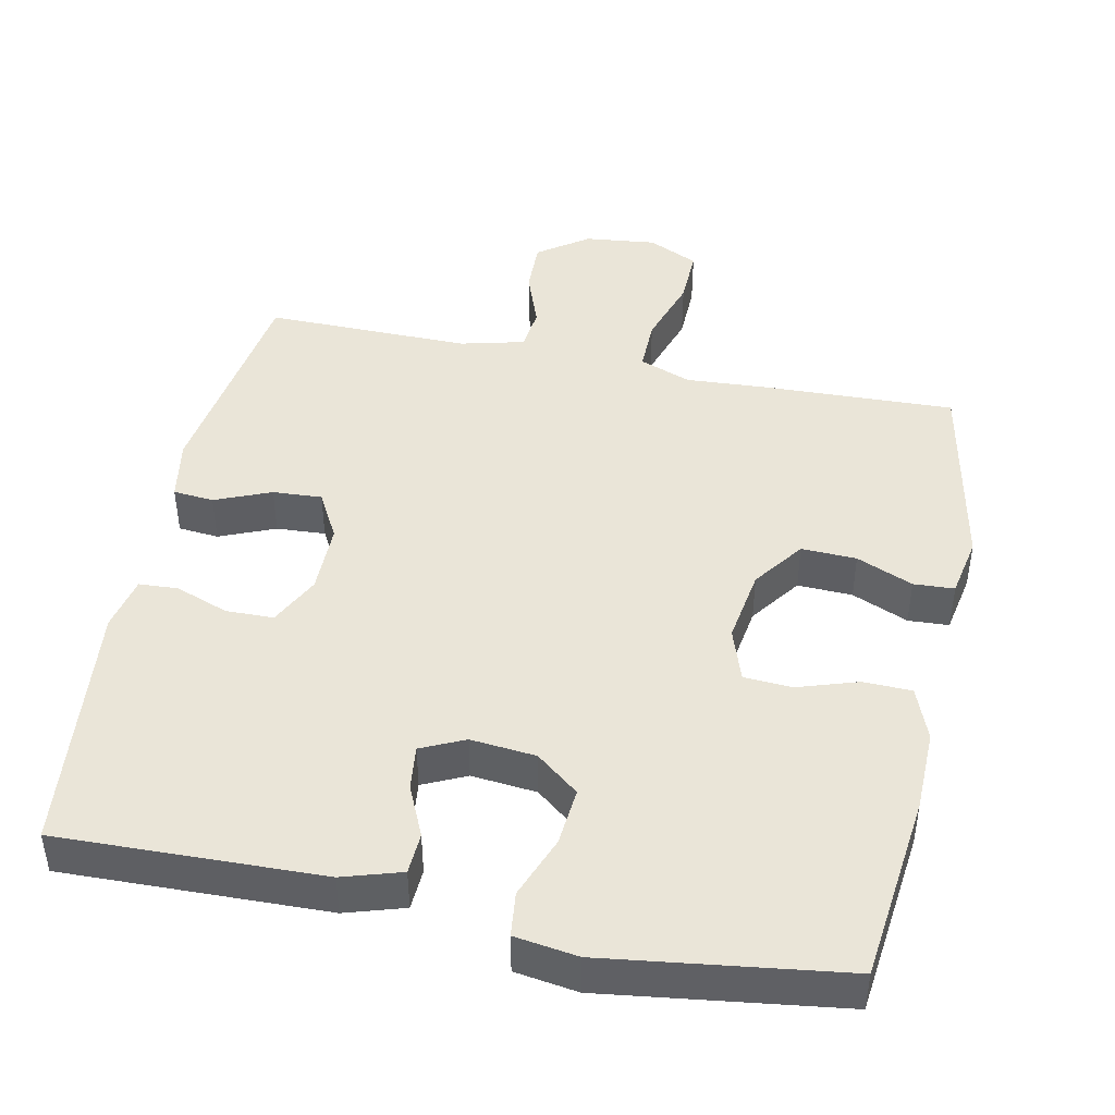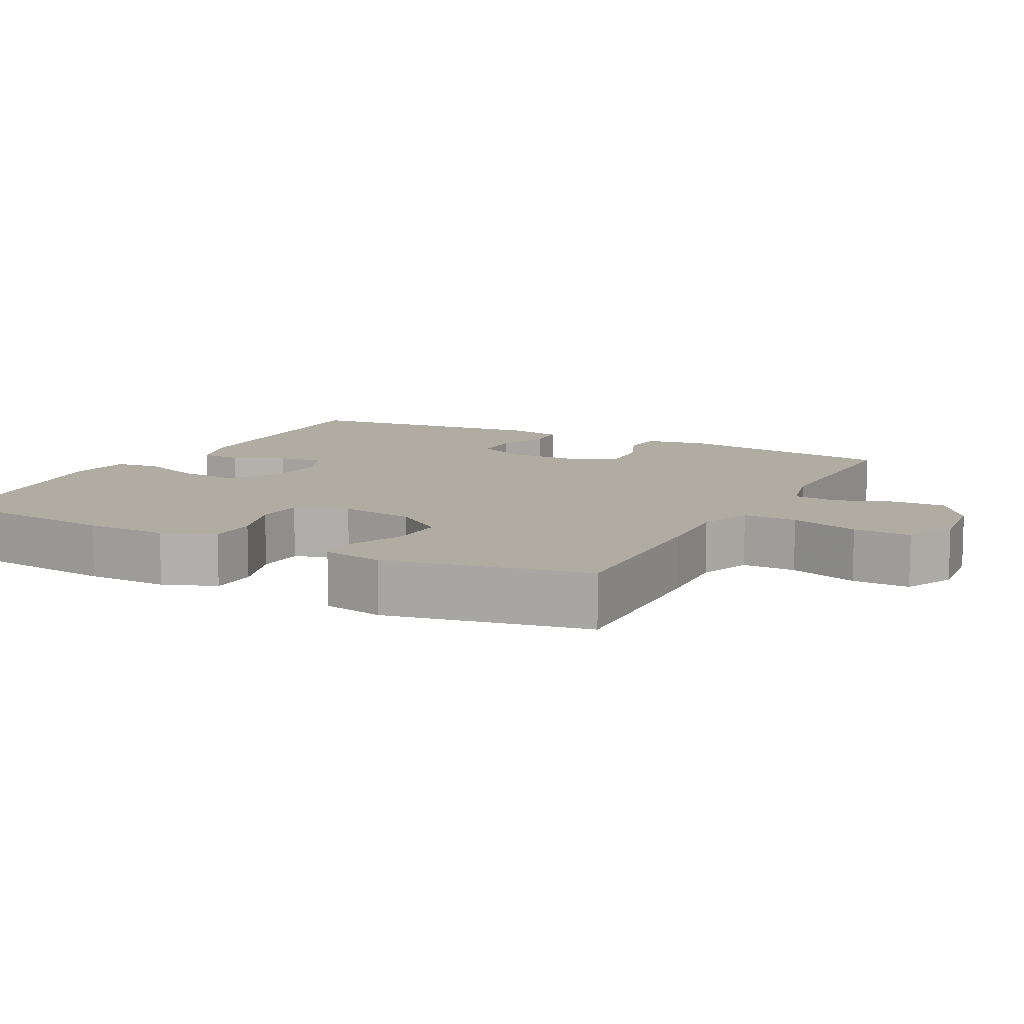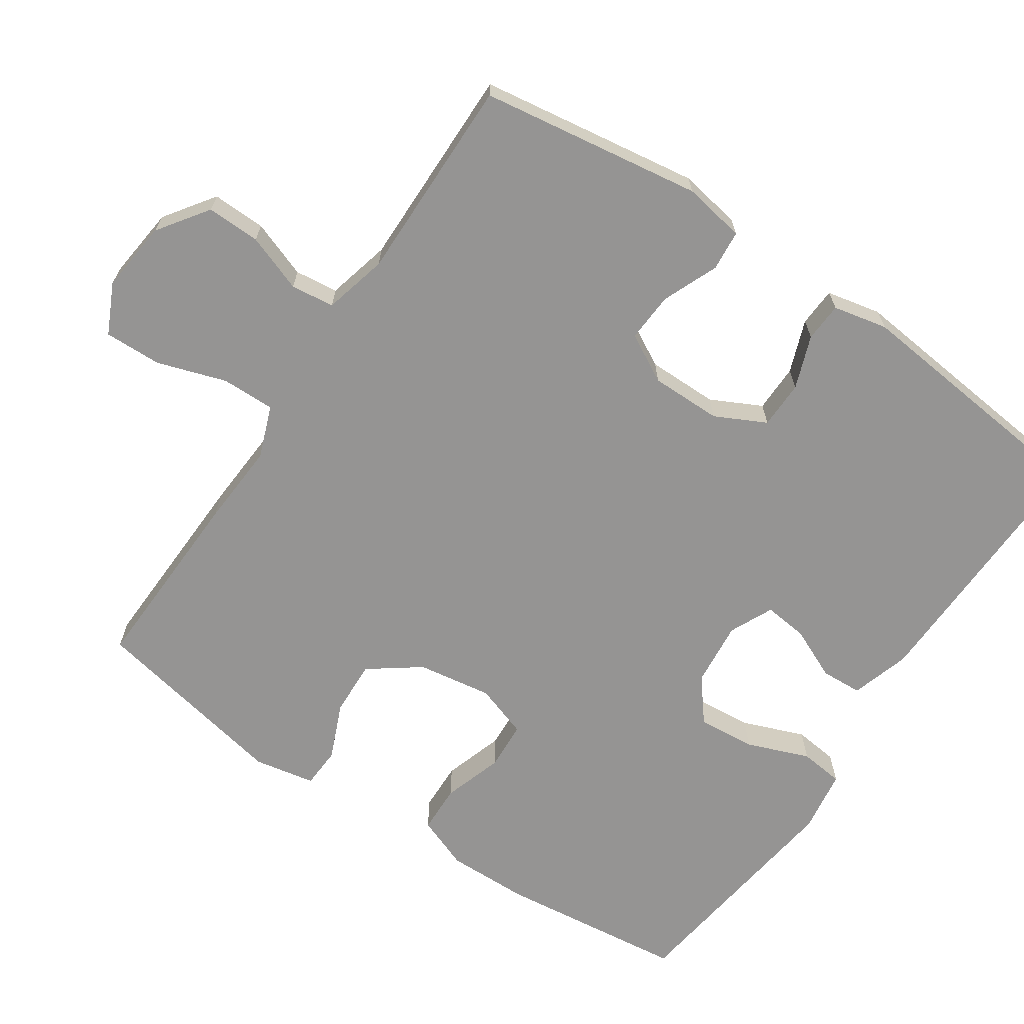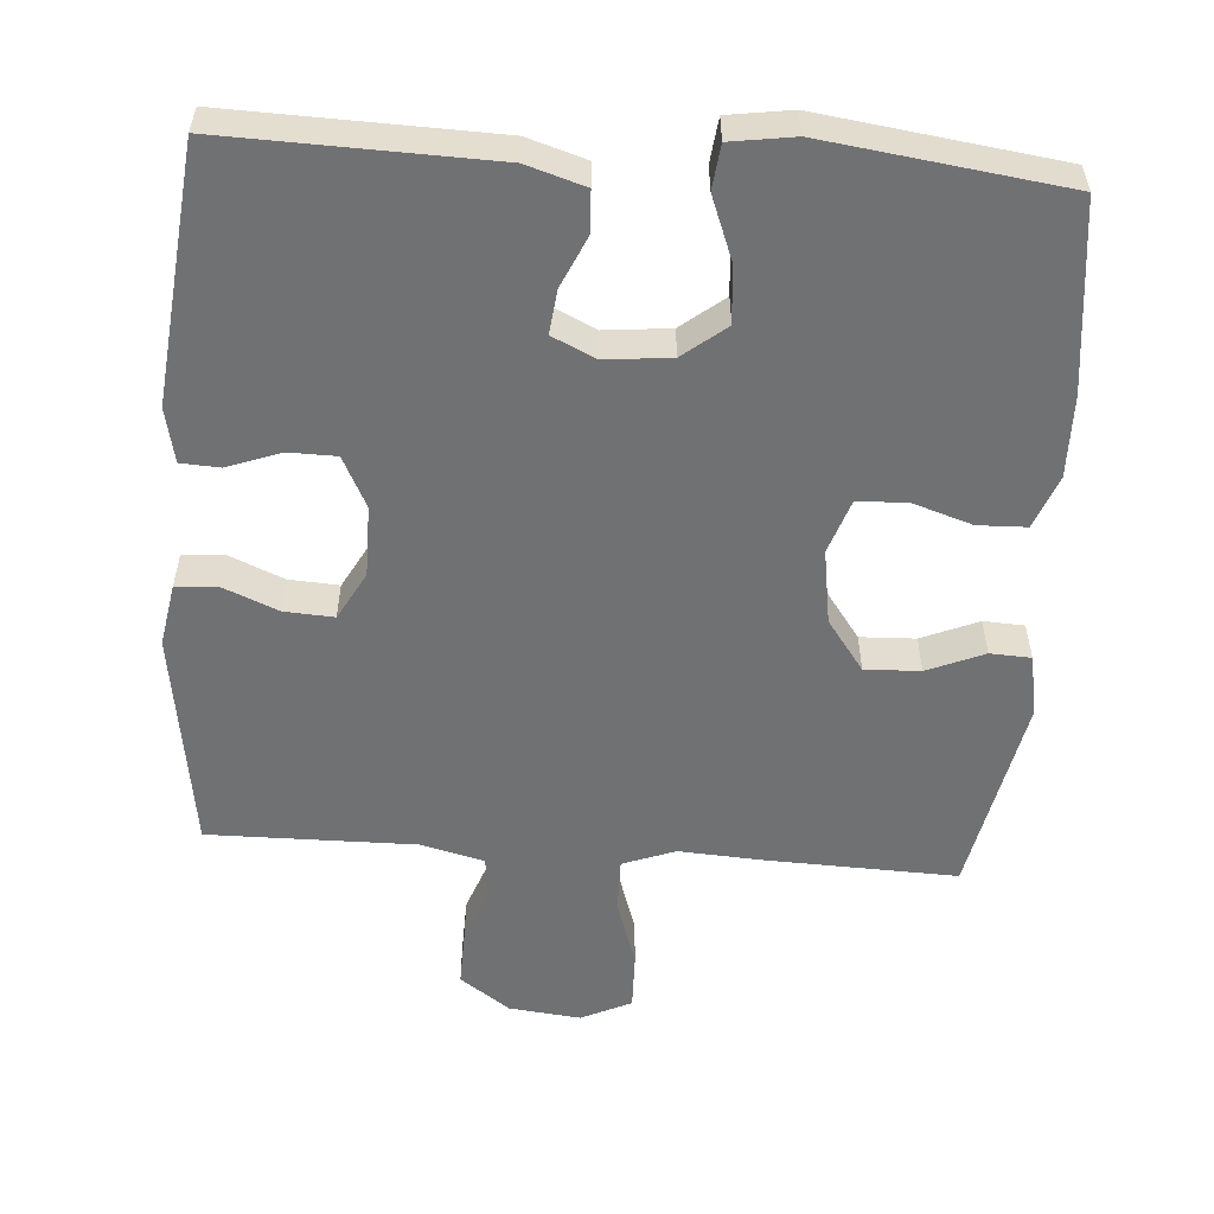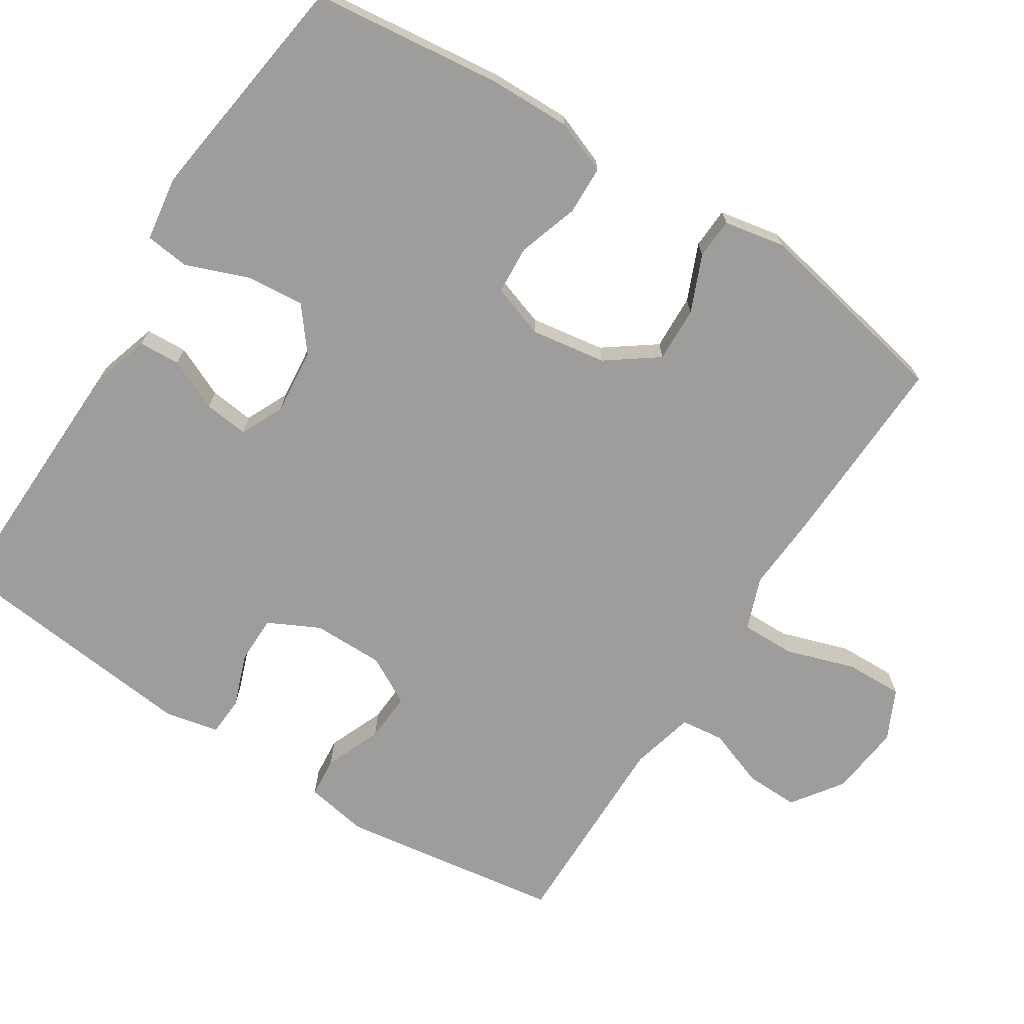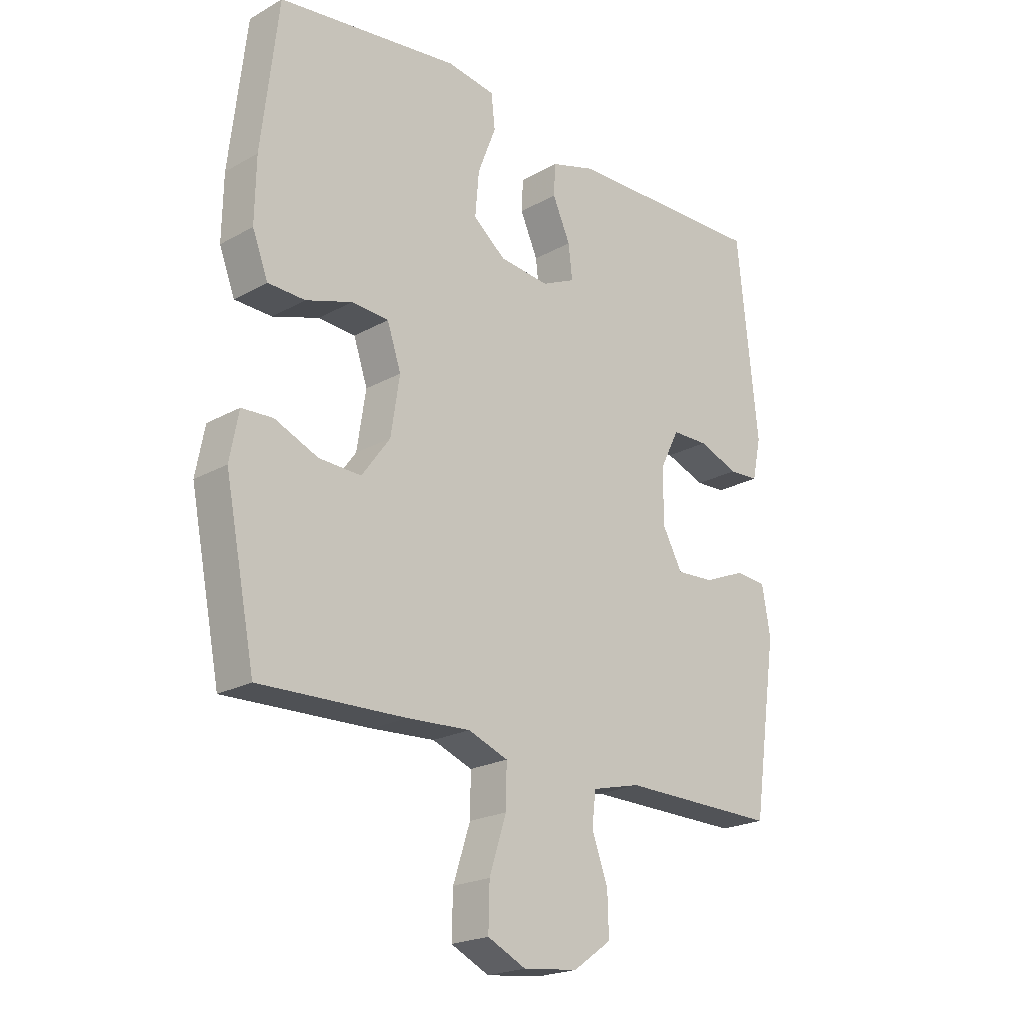
<metadata>
{"format":"obj","ext":"obj","renderer":"f3d","projection":"perspective","resolution":1024,"background":"white","views":[{"elev":44.8,"azim":11.7,"up":"+Y"},{"elev":10.2,"azim":117.6,"up":"+Y"},{"elev":-67.1,"azim":-123.9,"up":"+Y"},{"elev":-55.1,"azim":-4.1,"up":"+Y"},{"elev":-70.6,"azim":57.4,"up":"+Y"},{"elev":-21.5,"azim":134.6,"up":"+Z"}]}
</metadata>
<code>
v 0.5 0.07 -0.5
v 0.237 0.07 -0.491
v 0.123 0.07 -0.484
v 0.051 0.07 -0.511
v 0.052 0.07 -0.585
v 0.083 0.07 -0.68
v 0.085 0.07 -0.759
v 0.016 0.07 -0.792
v -0.083 0.07 -0.781
v -0.152 0.07 -0.732
v -0.15 0.07 -0.658
v -0.121 0.07 -0.579
v -0.128 0.07 -0.519
v -0.216 0.07 -0.497
v -0.5 0.07 -0.5
v -0.545 0.07 -0.194
v -0.53 0.07 -0.108
v -0.474 0.07 -0.103
v -0.397 0.07 -0.135
v -0.329 0.07 -0.139
v -0.293 0.07 -0.073
v -0.293 0.07 0.025
v -0.328 0.07 0.095
v -0.394 0.07 0.096
v -0.467 0.07 0.069
v -0.521 0.07 0.072
v -0.537 0.07 0.147
v -0.5 0.07 0.5
v -0.136 0.07 0.49
v -0.055 0.07 0.465
v -0.052 0.07 0.408
v -0.084 0.07 0.337
v -0.091 0.07 0.276
v -0.031 0.07 0.248
v 0.059 0.07 0.257
v 0.118 0.07 0.304
v 0.111 0.07 0.384
v 0.078 0.07 0.47
v 0.085 0.07 0.531
v 0.172 0.07 0.544
v 0.5 0.07 0.5
v 0.53 0.07 0.24
v 0.532 0.07 0.127
v 0.504 0.07 0.054
v 0.437 0.07 0.052
v 0.354 0.07 0.079
v 0.287 0.07 0.075
v 0.262 0.07 0.001
v 0.278 0.07 -0.102
v 0.329 0.07 -0.172
v 0.405 0.07 -0.169
v 0.483 0.07 -0.136
v 0.539 0.07 -0.139
v 0.555 0.07 -0.223
v 0.5 0 -0.5
v 0.237 0 -0.491
v 0.123 0 -0.484
v 0.051 0 -0.511
v 0.052 0 -0.585
v 0.083 0 -0.68
v 0.085 0 -0.759
v 0.016 0 -0.792
v -0.083 0 -0.781
v -0.152 0 -0.732
v -0.15 0 -0.658
v -0.121 0 -0.579
v -0.128 0 -0.519
v -0.216 0 -0.497
v -0.5 0 -0.5
v -0.545 0 -0.194
v -0.53 0 -0.108
v -0.474 0 -0.103
v -0.397 0 -0.135
v -0.329 0 -0.139
v -0.293 0 -0.073
v -0.293 0 0.025
v -0.328 0 0.095
v -0.394 0 0.096
v -0.467 0 0.069
v -0.521 0 0.072
v -0.537 0 0.147
v -0.5 0 0.5
v -0.136 0 0.49
v -0.055 0 0.465
v -0.052 0 0.408
v -0.084 0 0.337
v -0.091 0 0.276
v -0.031 0 0.248
v 0.059 0 0.257
v 0.118 0 0.304
v 0.111 0 0.384
v 0.078 0 0.47
v 0.085 0 0.531
v 0.172 0 0.544
v 0.5 0 0.5
v 0.53 0 0.24
v 0.532 0 0.127
v 0.504 0 0.054
v 0.437 0 0.052
v 0.354 0 0.079
v 0.287 0 0.075
v 0.262 0 0.001
v 0.278 0 -0.102
v 0.329 0 -0.172
v 0.405 0 -0.169
v 0.483 0 -0.136
v 0.539 0 -0.139
v 0.555 0 -0.223
f 51 52 53 54
f 50 51 54 1
f 49 50 1 2
f 48 49 2 3
f 43 44 45 46
f 43 46 47
f 42 43 47
f 41 42 47
f 40 41 47
f 37 38 39 40
f 36 37 40 47
f 35 36 47 48
f 29 30 31 32
f 29 32 33
f 28 29 33
f 27 28 33
f 24 25 26 27
f 23 24 27 33
f 22 23 33 34
f 16 17 18 19
f 14 15 16 19
f 13 14 19 20
f 9 10 11 12
f 9 12 13
f 8 9 13
f 5 6 7 8
f 4 5 8 13
f 21 22 34 35
f 20 21 35 48
f 13 20 48
f 3 4 13 48
f 108 107 106 105
f 55 108 105 104
f 56 55 104 103
f 57 56 103 102
f 100 99 98 97
f 101 100 97
f 101 97 96
f 101 96 95
f 101 95 94
f 94 93 92 91
f 101 94 91 90
f 102 101 90 89
f 86 85 84 83
f 87 86 83
f 87 83 82
f 87 82 81
f 81 80 79 78
f 87 81 78 77
f 88 87 77 76
f 73 72 71 70
f 73 70 69 68
f 74 73 68 67
f 66 65 64 63
f 67 66 63
f 67 63 62
f 62 61 60 59
f 67 62 59 58
f 89 88 76 75
f 102 89 75 74
f 102 74 67
f 102 67 58 57
f 1 55 56 2
f 2 56 57 3
f 3 57 58 4
f 4 58 59 5
f 5 59 60 6
f 6 60 61 7
f 7 61 62 8
f 8 62 63 9
f 9 63 64 10
f 10 64 65 11
f 11 65 66 12
f 12 66 67 13
f 13 67 68 14
f 14 68 69 15
f 15 69 70 16
f 16 70 71 17
f 17 71 72 18
f 18 72 73 19
f 19 73 74 20
f 20 74 75 21
f 21 75 76 22
f 22 76 77 23
f 23 77 78 24
f 24 78 79 25
f 25 79 80 26
f 26 80 81 27
f 27 81 82 28
f 28 82 83 29
f 29 83 84 30
f 30 84 85 31
f 31 85 86 32
f 32 86 87 33
f 33 87 88 34
f 34 88 89 35
f 35 89 90 36
f 36 90 91 37
f 37 91 92 38
f 38 92 93 39
f 39 93 94 40
f 40 94 95 41
f 41 95 96 42
f 42 96 97 43
f 43 97 98 44
f 44 98 99 45
f 45 99 100 46
f 46 100 101 47
f 47 101 102 48
f 48 102 103 49
f 49 103 104 50
f 50 104 105 51
f 51 105 106 52
f 52 106 107 53
f 53 107 108 54
f 54 108 55 1

</code>
